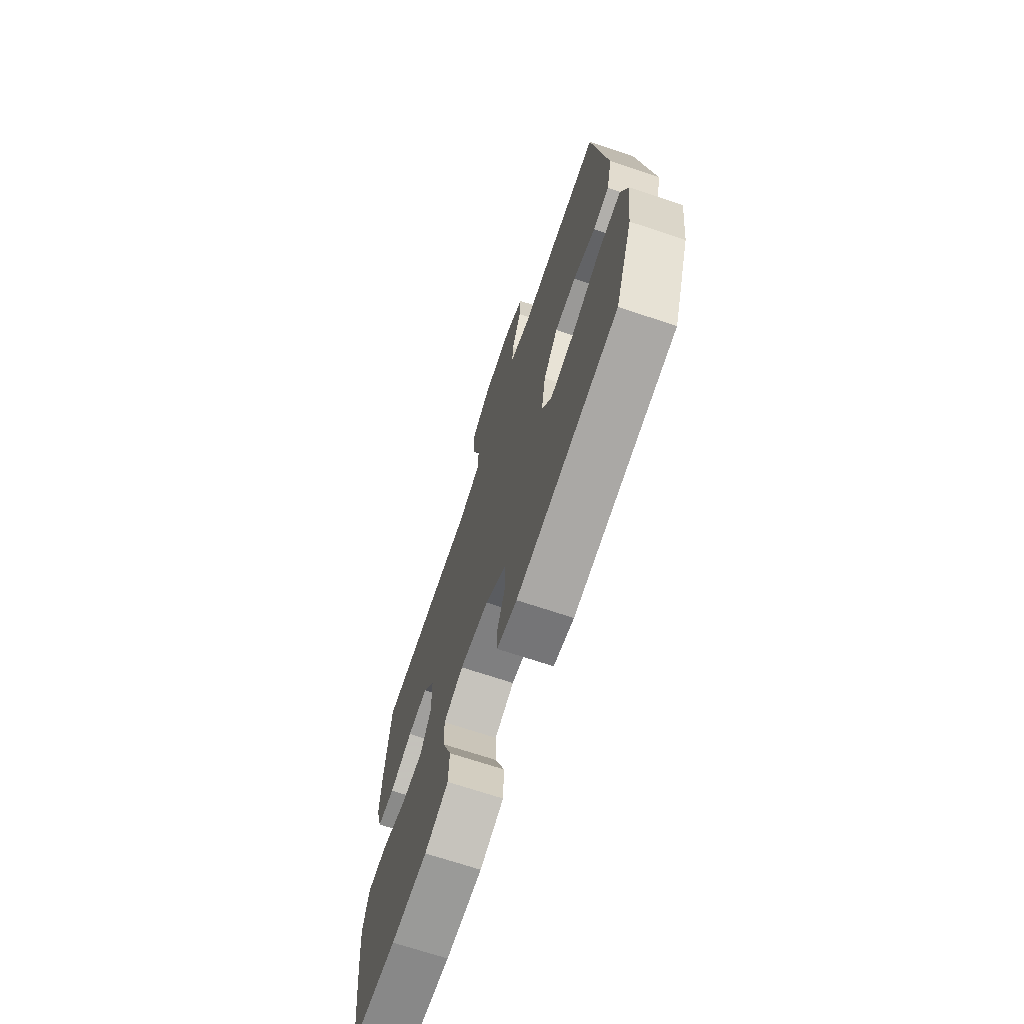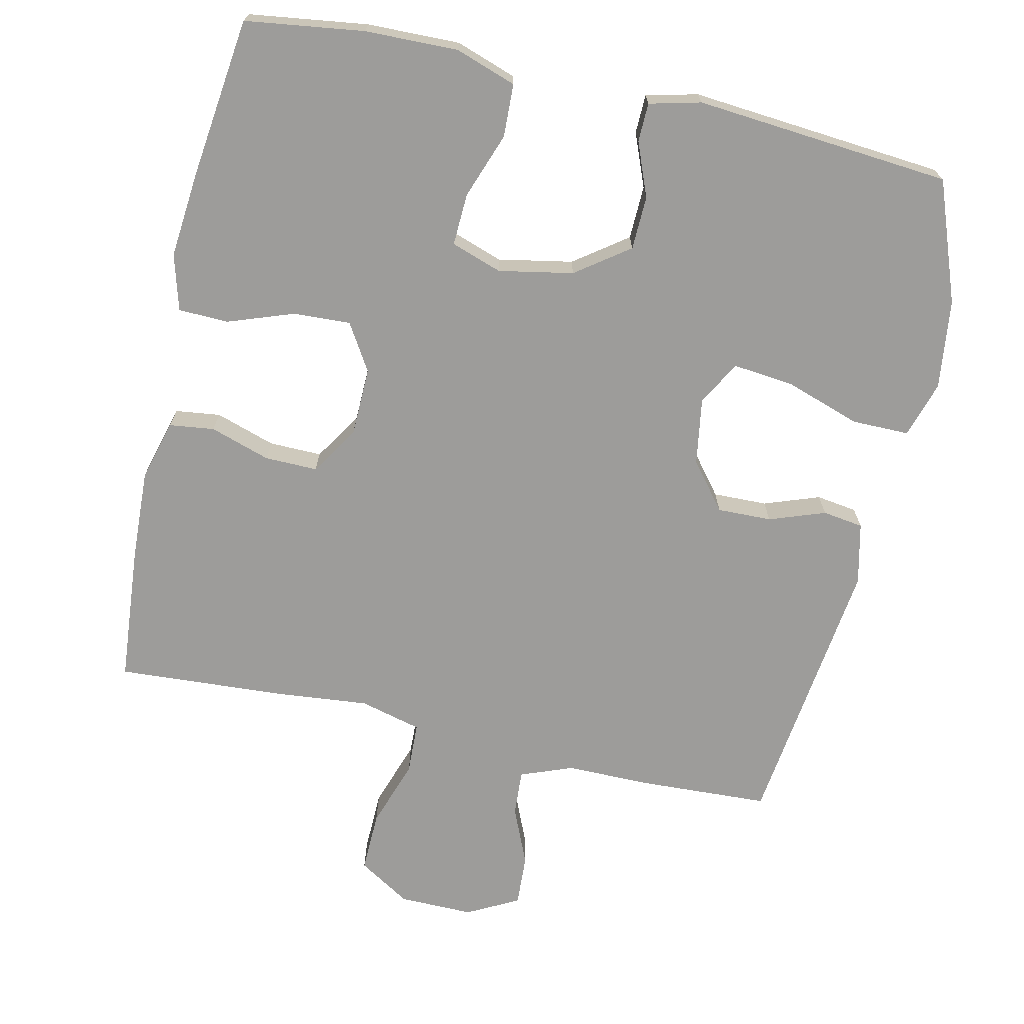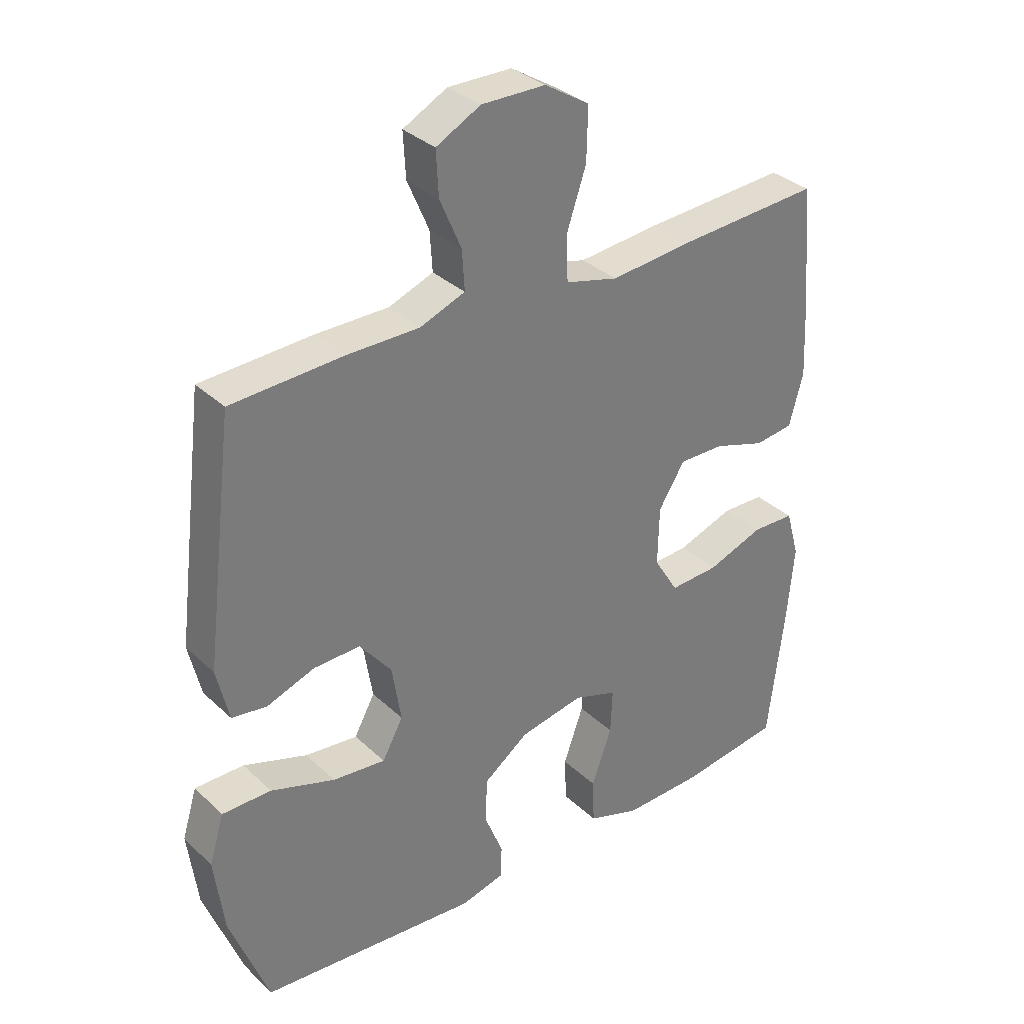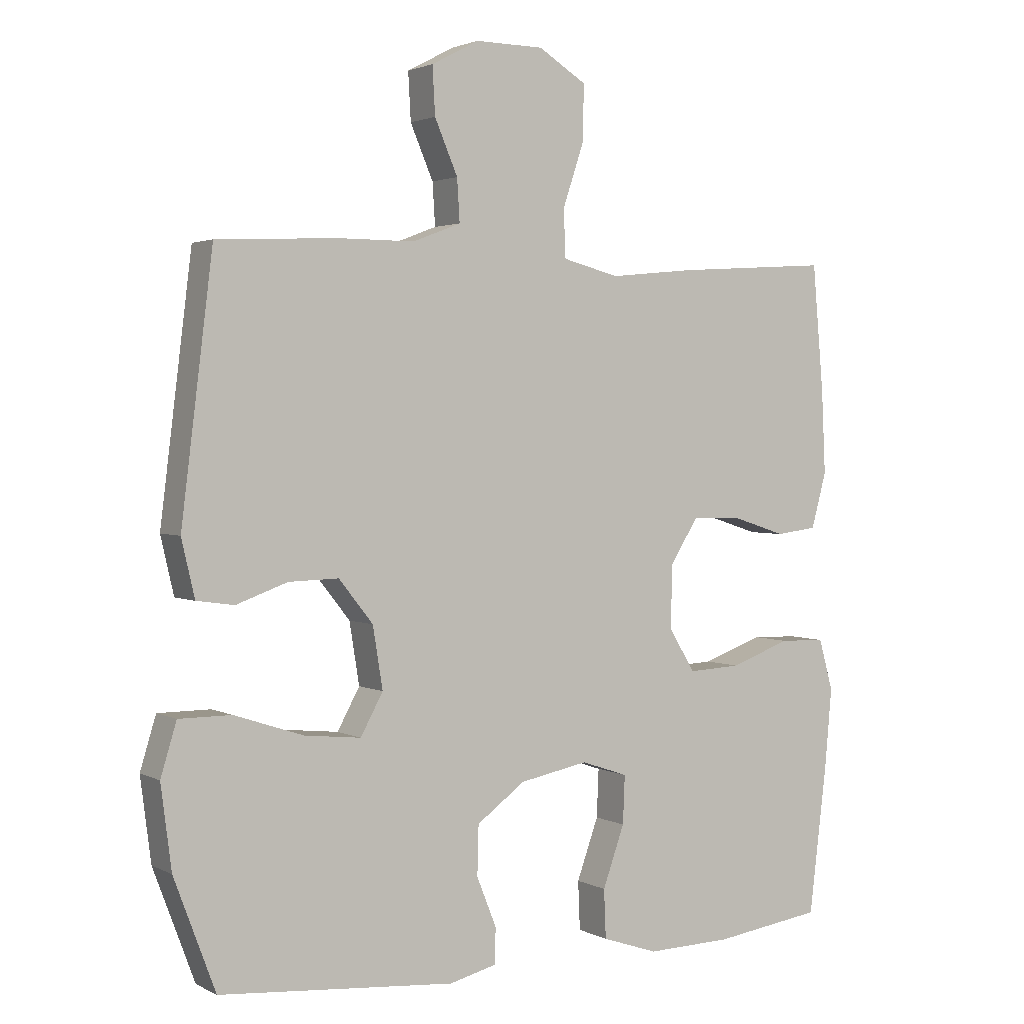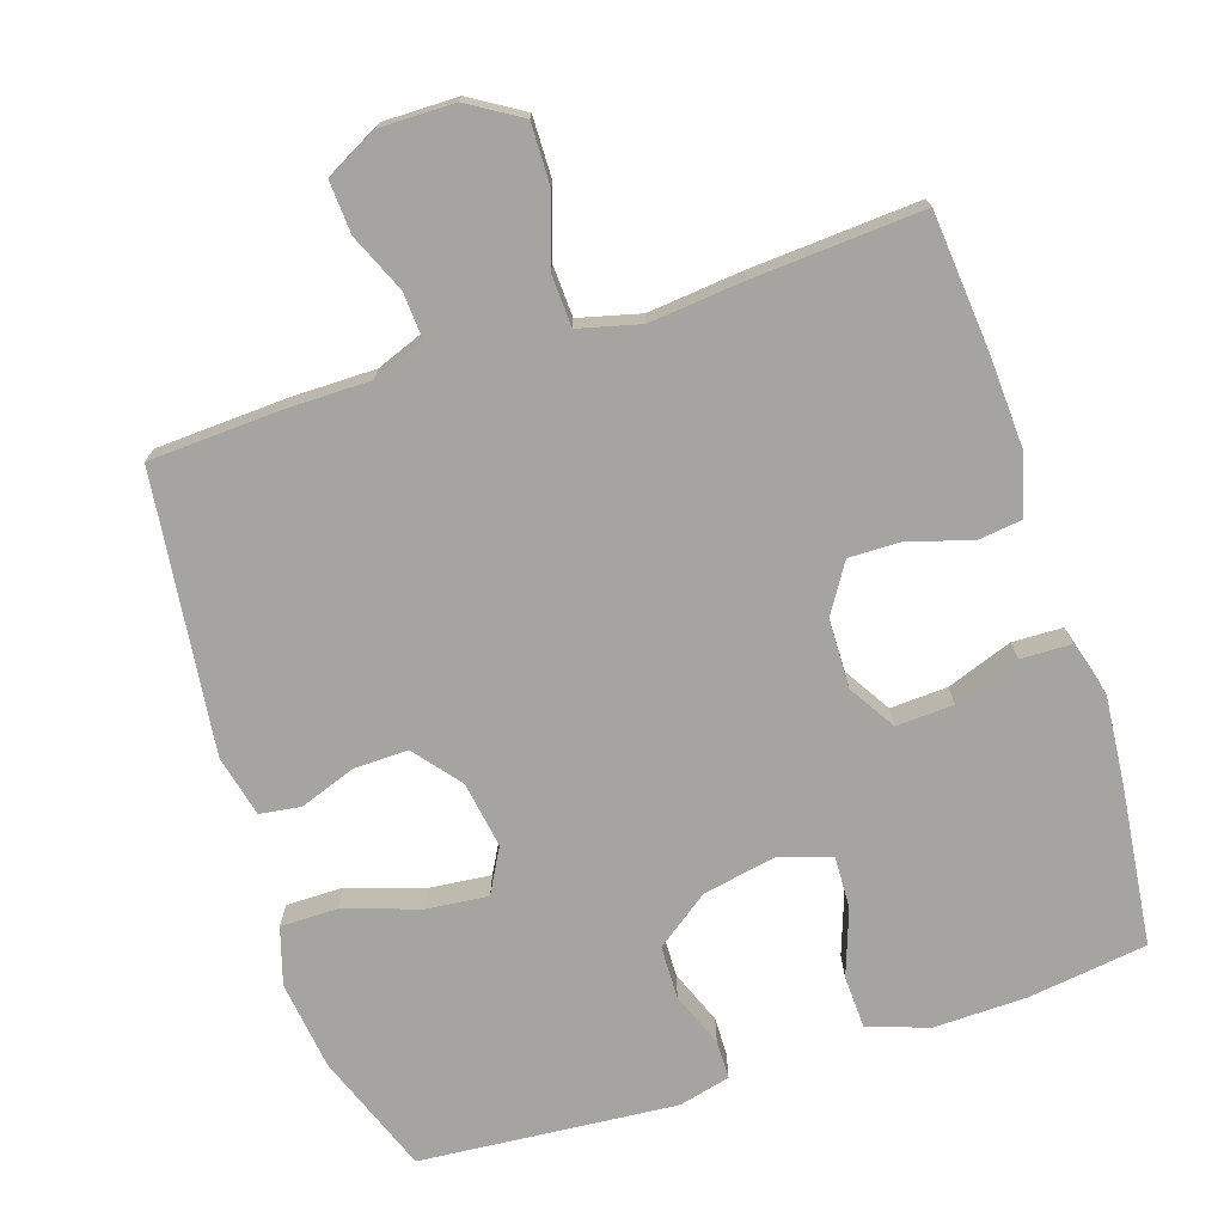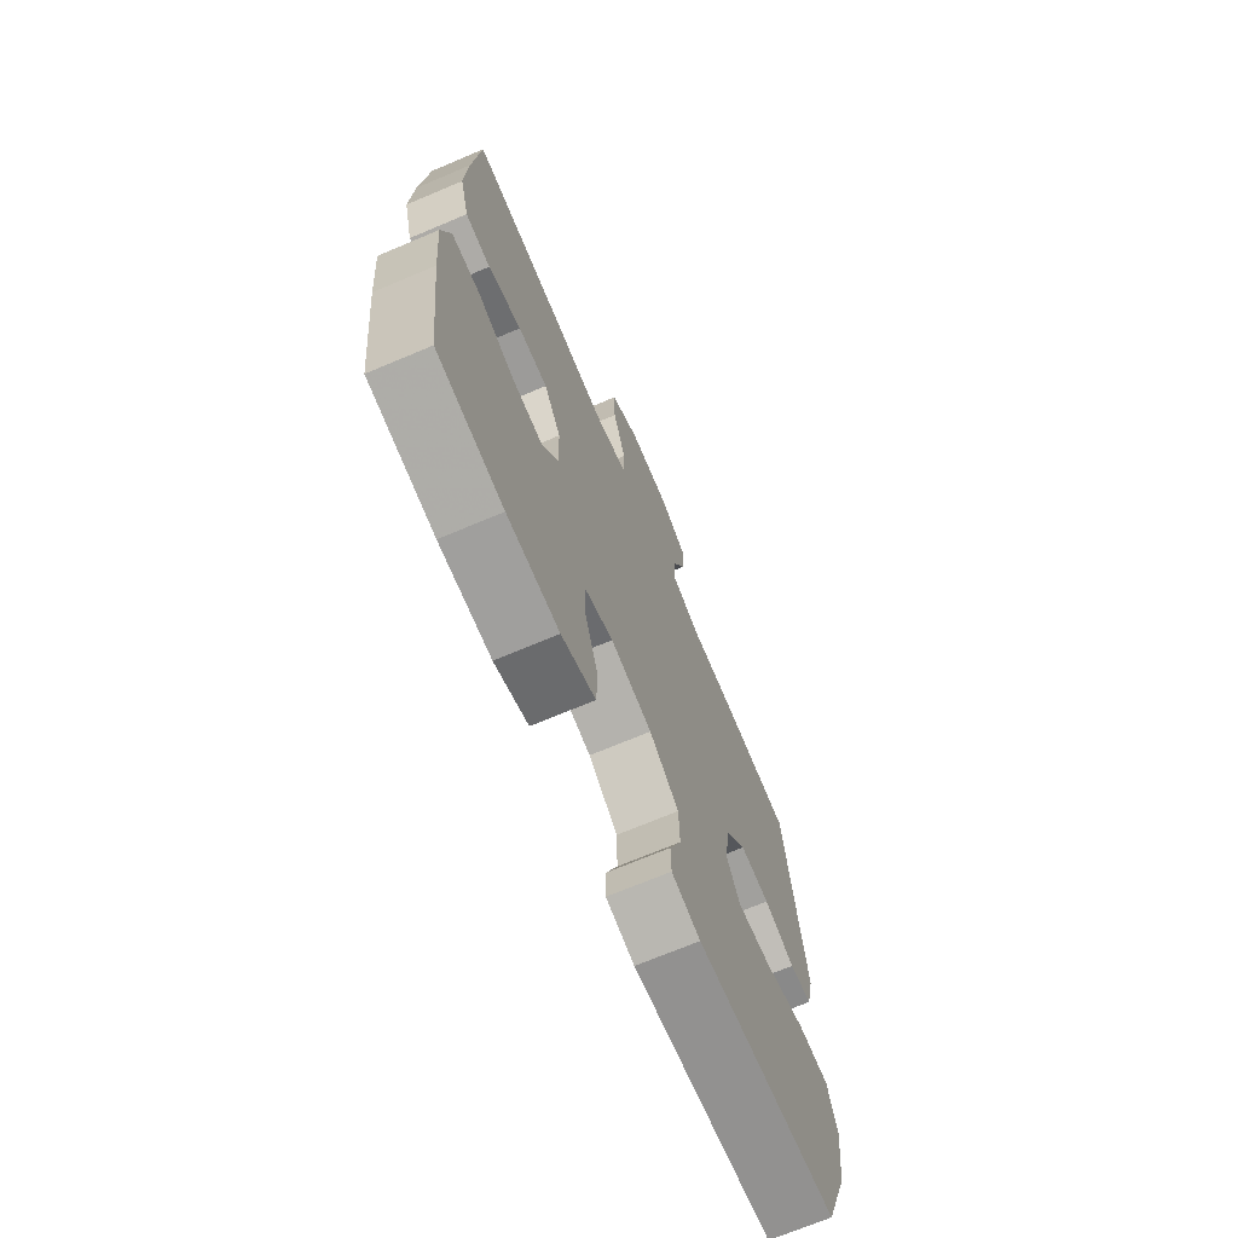
<metadata>
{"format":"obj","ext":"obj","renderer":"f3d","projection":"perspective","resolution":1024,"background":"white","views":[{"elev":-70.5,"azim":-108.4,"up":"+Z"},{"elev":-70.2,"azim":167.3,"up":"+Y"},{"elev":33.3,"azim":-38.4,"up":"+Z"},{"elev":2.3,"azim":-31.2,"up":"+Z"},{"elev":-73.2,"azim":18.1,"up":"+Y"},{"elev":-70.3,"azim":112.9,"up":"+Z"}]}
</metadata>
<code>
v -0.5 0.07 0.5
v -0.317 0.07 0.509
v -0.2 0.07 0.509
v -0.127 0.07 0.537
v -0.131 0.07 0.601
v -0.166 0.07 0.682
v -0.17 0.07 0.754
v -0.098 0.07 0.792
v 0.006 0.07 0.791
v 0.079 0.07 0.746
v 0.077 0.07 0.661
v 0.045 0.07 0.566
v 0.048 0.07 0.494
v 0.134 0.07 0.472
v 0.265 0.07 0.485
v 0.5 0.07 0.5
v 0.517 0.07 0.308
v 0.523 0.07 0.181
v 0.5 0.07 0.097
v 0.437 0.07 0.089
v 0.353 0.07 0.116
v 0.279 0.07 0.117
v 0.236 0.07 0.049
v 0.234 0.07 -0.047
v 0.274 0.07 -0.112
v 0.354 0.07 -0.108
v 0.446 0.07 -0.075
v 0.516 0.07 -0.077
v 0.538 0.07 -0.155
v 0.527 0.07 -0.277
v 0.5 0.07 -0.5
v 0.334 0.07 -0.523
v 0.204 0.07 -0.526
v 0.119 0.07 -0.497
v 0.116 0.07 -0.423
v 0.149 0.07 -0.331
v 0.152 0.07 -0.258
v 0.081 0.07 -0.234
v -0.023 0.07 -0.254
v -0.097 0.07 -0.308
v -0.099 0.07 -0.383
v -0.069 0.07 -0.458
v -0.07 0.07 -0.512
v -0.142 0.07 -0.53
v -0.5 0.07 -0.5
v -0.563 0.07 -0.332
v -0.579 0.07 -0.207
v -0.555 0.07 -0.128
v -0.475 0.07 -0.128
v -0.37 0.07 -0.163
v -0.284 0.07 -0.172
v -0.25 0.07 -0.11
v -0.265 0.07 -0.017
v -0.317 0.07 0.048
v -0.393 0.07 0.046
v -0.471 0.07 0.018
v -0.528 0.07 0.026
v -0.548 0.07 0.112
v -0.5 0 0.5
v -0.317 0 0.509
v -0.2 0 0.509
v -0.127 0 0.537
v -0.131 0 0.601
v -0.166 0 0.682
v -0.17 0 0.754
v -0.098 0 0.792
v 0.006 0 0.791
v 0.079 0 0.746
v 0.077 0 0.661
v 0.045 0 0.566
v 0.048 0 0.494
v 0.134 0 0.472
v 0.265 0 0.485
v 0.5 0 0.5
v 0.517 0 0.308
v 0.523 0 0.181
v 0.5 0 0.097
v 0.437 0 0.089
v 0.353 0 0.116
v 0.279 0 0.117
v 0.236 0 0.049
v 0.234 0 -0.047
v 0.274 0 -0.112
v 0.354 0 -0.108
v 0.446 0 -0.075
v 0.516 0 -0.077
v 0.538 0 -0.155
v 0.527 0 -0.277
v 0.5 0 -0.5
v 0.334 0 -0.523
v 0.204 0 -0.526
v 0.119 0 -0.497
v 0.116 0 -0.423
v 0.149 0 -0.331
v 0.152 0 -0.258
v 0.081 0 -0.234
v -0.023 0 -0.254
v -0.097 0 -0.308
v -0.099 0 -0.383
v -0.069 0 -0.458
v -0.07 0 -0.512
v -0.142 0 -0.53
v -0.5 0 -0.5
v -0.563 0 -0.332
v -0.579 0 -0.207
v -0.555 0 -0.128
v -0.475 0 -0.128
v -0.37 0 -0.163
v -0.284 0 -0.172
v -0.25 0 -0.11
v -0.265 0 -0.017
v -0.317 0 0.048
v -0.393 0 0.046
v -0.471 0 0.018
v -0.528 0 0.026
v -0.548 0 0.112
f 1 2 3
f 58 1 3
f 57 58 3
f 56 57 3
f 55 56 3
f 54 55 3 4
f 53 54 4
f 52 53 4
f 48 49 50
f 47 48 50
f 46 47 50
f 45 46 50
f 44 45 50
f 43 44 50
f 42 43 50
f 41 42 50
f 40 41 50 51
f 39 40 51 52
f 34 35 36
f 33 34 36
f 32 33 36
f 31 32 36
f 30 31 36
f 29 30 36
f 28 29 36
f 27 28 36
f 26 27 36
f 25 26 36 37
f 24 25 37 38
f 19 20 21
f 18 19 21
f 17 18 21
f 16 17 21
f 15 16 21
f 14 15 21
f 13 14 21 22
f 10 11 12
f 9 10 12
f 8 9 12
f 7 8 12
f 6 7 12
f 5 6 12
f 4 5 12 13
f 52 4 13
f 39 52 13
f 38 39 13
f 24 38 13
f 23 24 13
f 13 22 23
f 61 60 59
f 61 59 116
f 61 116 115
f 61 115 114
f 61 114 113
f 62 61 113 112
f 62 112 111
f 62 111 110
f 108 107 106
f 108 106 105
f 108 105 104
f 108 104 103
f 108 103 102
f 108 102 101
f 108 101 100
f 108 100 99
f 109 108 99 98
f 110 109 98 97
f 94 93 92
f 94 92 91
f 94 91 90
f 94 90 89
f 94 89 88
f 94 88 87
f 94 87 86
f 94 86 85
f 94 85 84
f 95 94 84 83
f 96 95 83 82
f 79 78 77
f 79 77 76
f 79 76 75
f 79 75 74
f 79 74 73
f 79 73 72
f 80 79 72 71
f 70 69 68
f 70 68 67
f 70 67 66
f 70 66 65
f 70 65 64
f 70 64 63
f 71 70 63 62
f 71 62 110
f 71 110 97
f 71 97 96
f 71 96 82
f 71 82 81
f 81 80 71
f 1 59 60 2
f 2 60 61 3
f 3 61 62 4
f 4 62 63 5
f 5 63 64 6
f 6 64 65 7
f 7 65 66 8
f 8 66 67 9
f 9 67 68 10
f 10 68 69 11
f 11 69 70 12
f 12 70 71 13
f 13 71 72 14
f 14 72 73 15
f 15 73 74 16
f 16 74 75 17
f 17 75 76 18
f 18 76 77 19
f 19 77 78 20
f 20 78 79 21
f 21 79 80 22
f 22 80 81 23
f 23 81 82 24
f 24 82 83 25
f 25 83 84 26
f 26 84 85 27
f 27 85 86 28
f 28 86 87 29
f 29 87 88 30
f 30 88 89 31
f 31 89 90 32
f 32 90 91 33
f 33 91 92 34
f 34 92 93 35
f 35 93 94 36
f 36 94 95 37
f 37 95 96 38
f 38 96 97 39
f 39 97 98 40
f 40 98 99 41
f 41 99 100 42
f 42 100 101 43
f 43 101 102 44
f 44 102 103 45
f 45 103 104 46
f 46 104 105 47
f 47 105 106 48
f 48 106 107 49
f 49 107 108 50
f 50 108 109 51
f 51 109 110 52
f 52 110 111 53
f 53 111 112 54
f 54 112 113 55
f 55 113 114 56
f 56 114 115 57
f 57 115 116 58
f 58 116 59 1

</code>
